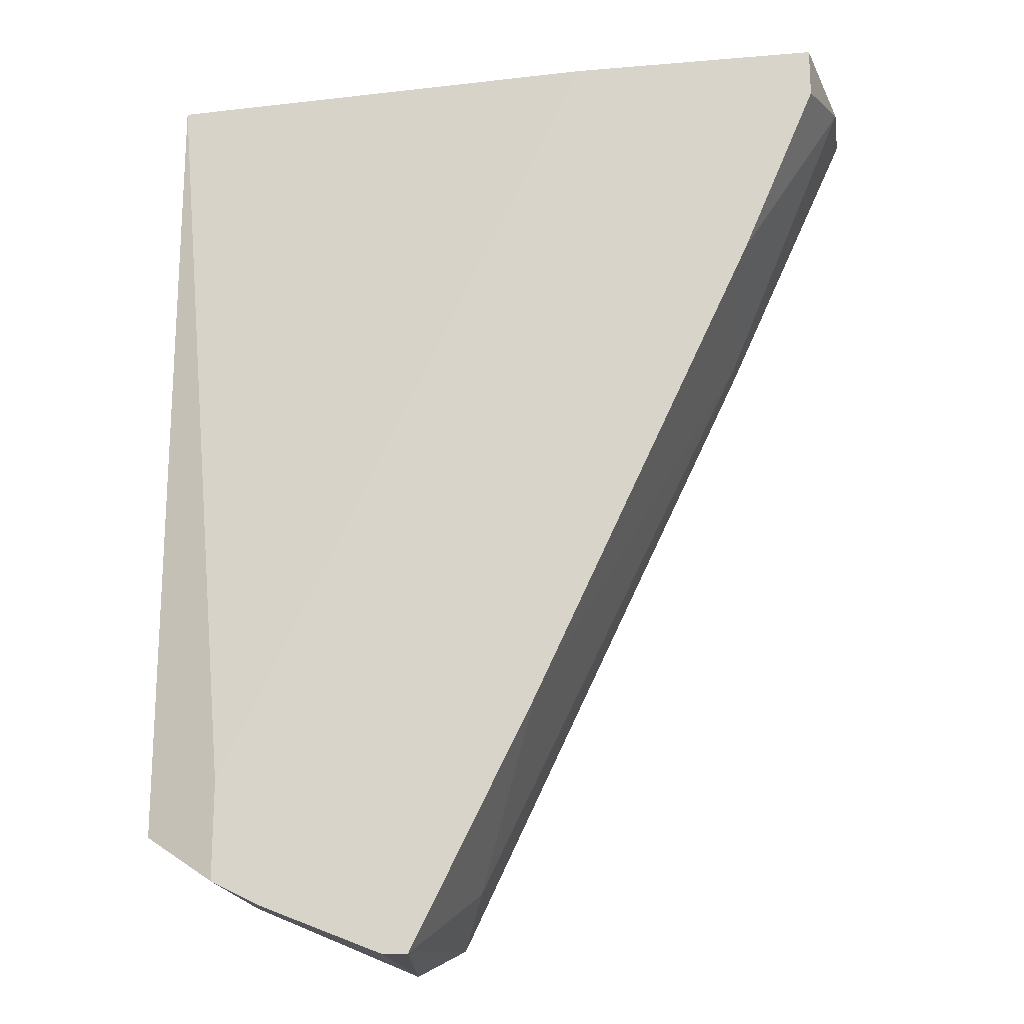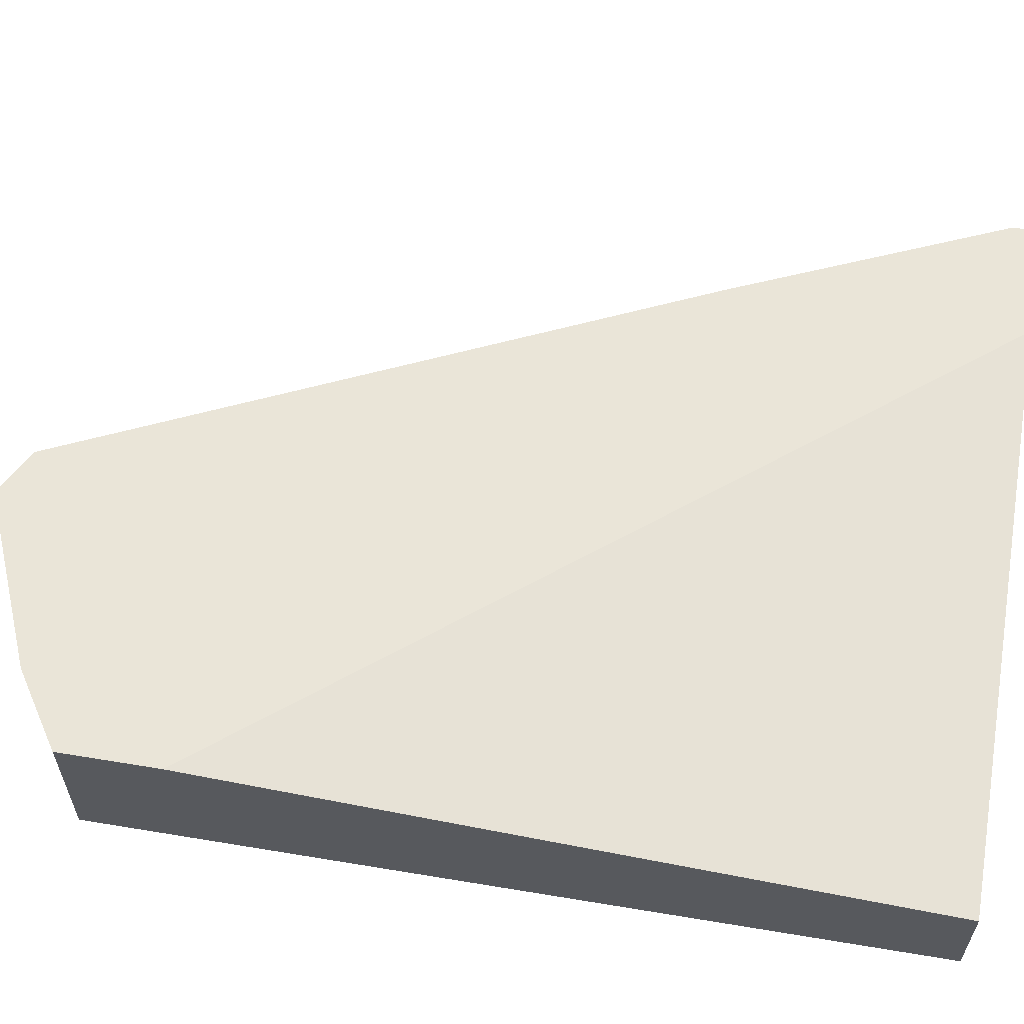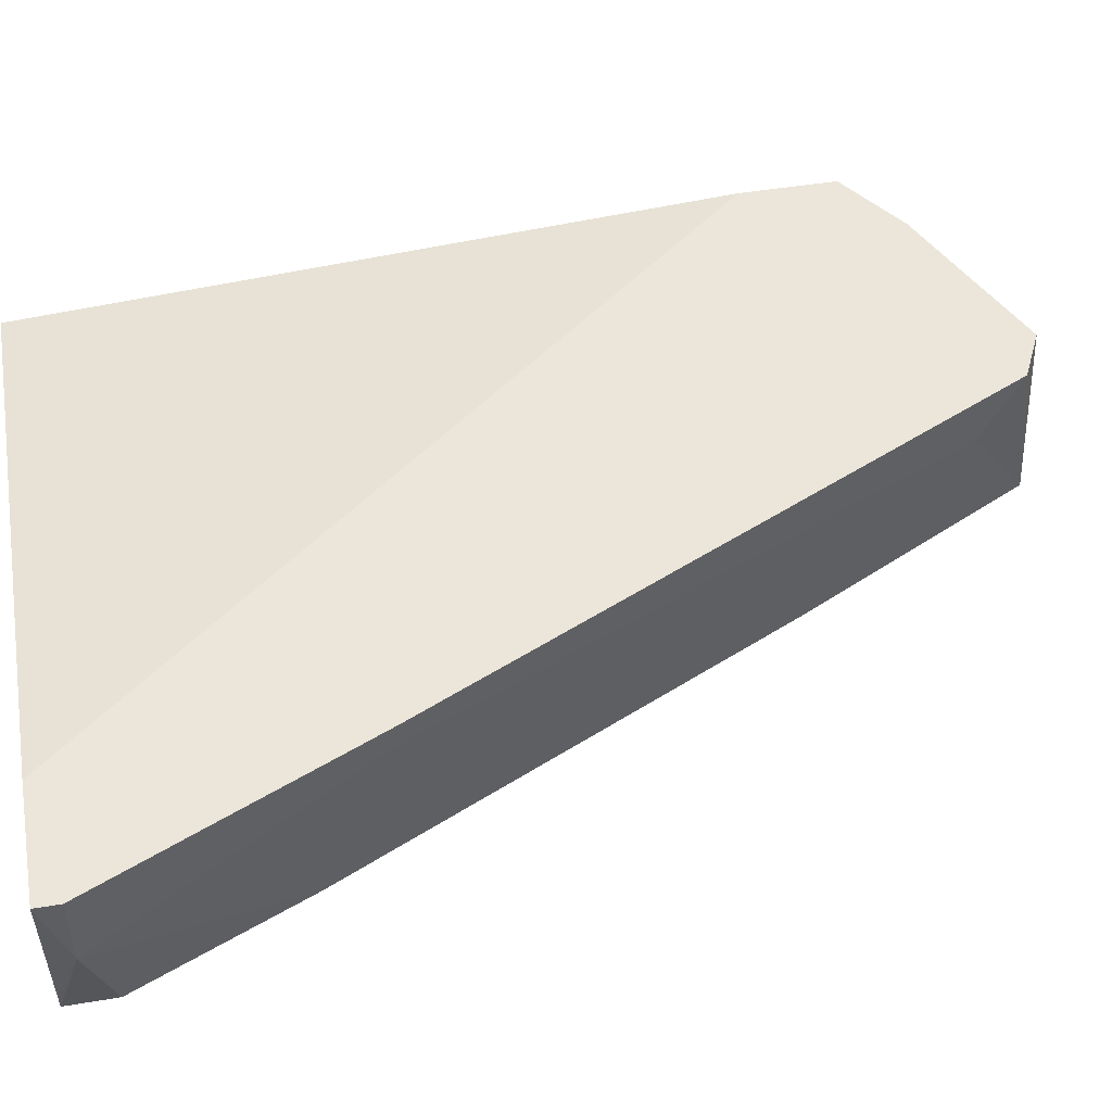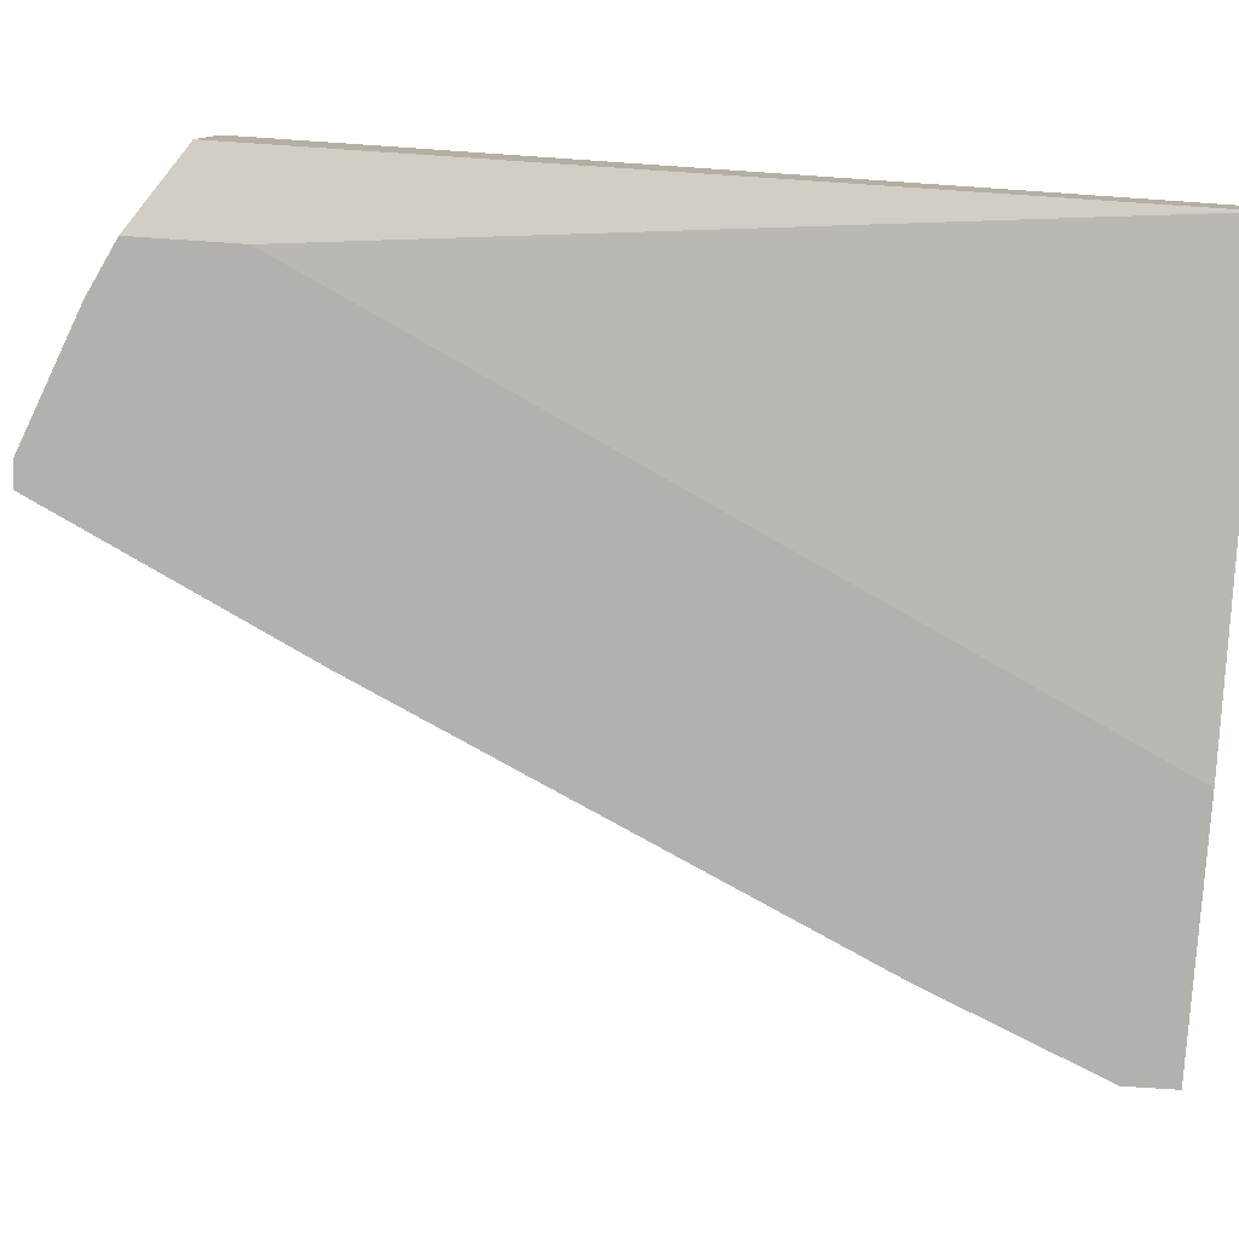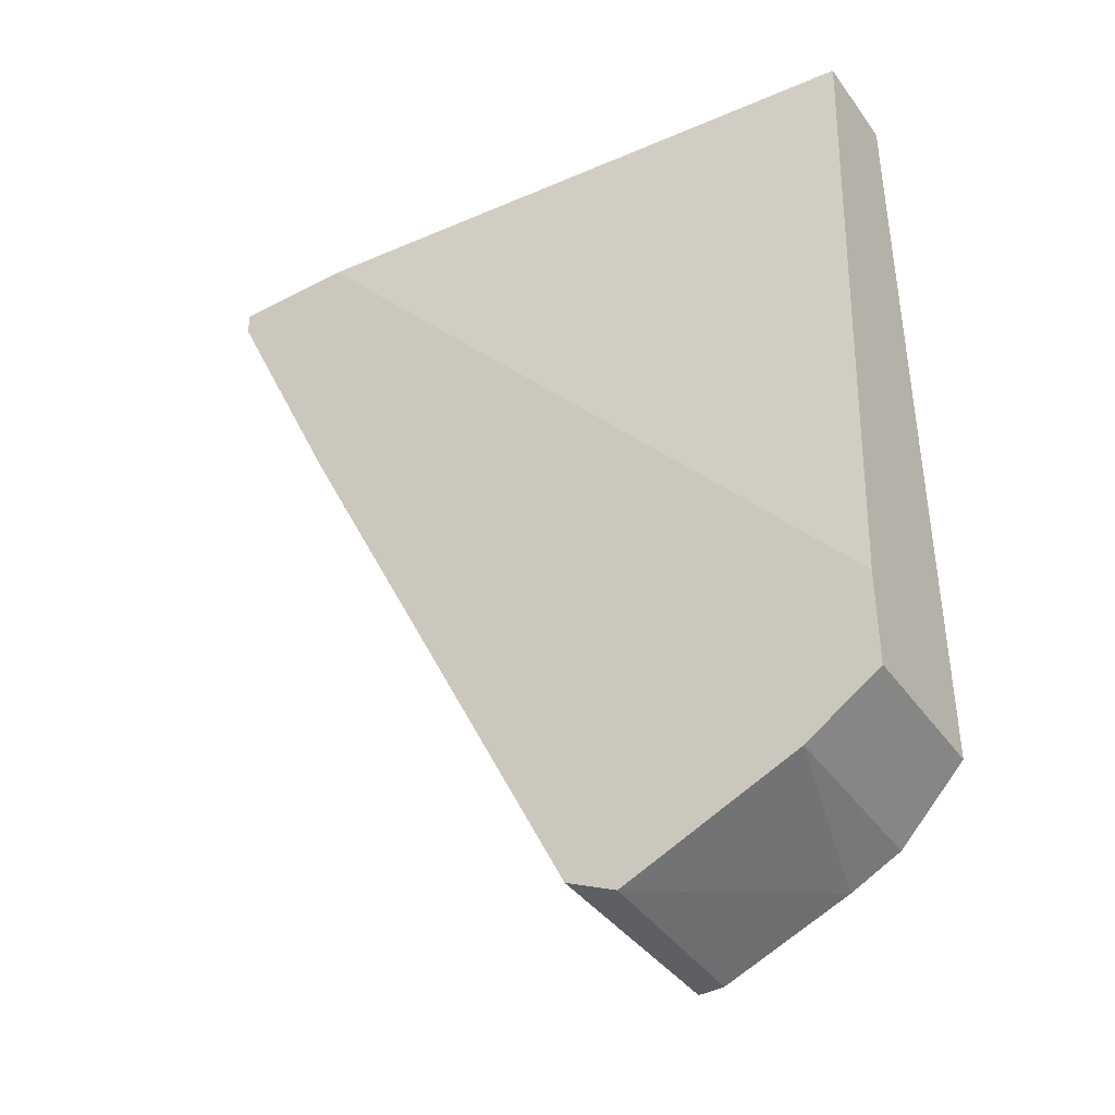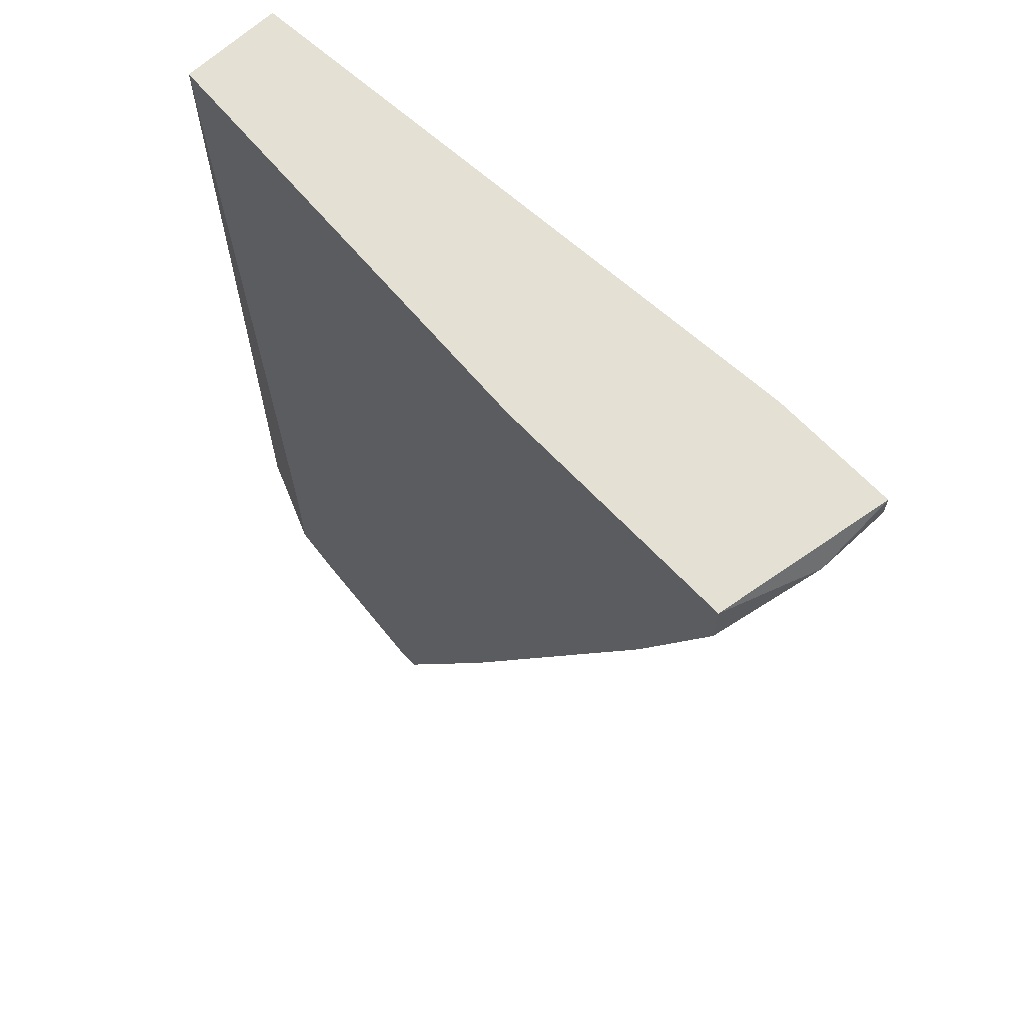
<metadata>
{"format":"obj","ext":"obj","renderer":"f3d","projection":"perspective","resolution":1024,"background":"white","views":[{"elev":-19.1,"azim":-170.9,"up":"+Y"},{"elev":59.3,"azim":99.7,"up":"+Z"},{"elev":47.6,"azim":-100.6,"up":"+Z"},{"elev":-79.2,"azim":86.2,"up":"+Z"},{"elev":-41.4,"azim":32.4,"up":"+Y"},{"elev":65.6,"azim":-133.2,"up":"+Y"}]}
</metadata>
<code>
v -0.004032 -0.02759 -0.02547
v -0.01474 -0.01979 -0.02547
v -0.02741 0.007481 -0.01865
v -0.02741 0.006506 -0.01865
v -0.02741 0.006506 -0.02157
v -0.002083 -0.02272 -0.02547
v -0.002083 -0.02662 -0.01865
v -0.002083 -0.02662 -0.02547
v -0.009878 -0.02954 -0.02547
v -0.01669 0.007481 -0.02547
v 0.000841 -0.02467 -0.02449
v 0.000841 -0.02467 -0.01865
v 0.000841 0.007481 -0.02059
v 0.000841 0.007481 -0.02449
v 0.000841 -0.02077 -0.01865
v -0.02643 0.007481 -0.02547
v -0.02643 0.005531 -0.02547
v -0.008902 -0.02954 -0.01865
v -0.008902 -0.02954 -0.02547
v -0.02351 -0.001289 -0.02547
v -0.01183 -0.02662 -0.02059
v -0.02254 0.007481 -0.01865
v -0.02254 -0.004214 -0.01865
v -0.02254 -0.004214 -0.01962
v -0.01085 -0.02857 -0.01865
f 18 19 1
f 13 14 3
f 7 3 25
f 14 13 11
f 3 7 15
f 11 13 15
f 19 17 10
f 3 14 10
f 11 7 8
f 14 11 8
f 19 10 8
f 17 19 2
f 13 3 22
f 3 15 22
f 15 13 22
f 17 5 16
f 5 3 16
f 10 17 16
f 3 10 16
f 7 25 18
f 25 3 23
f 2 19 9
f 19 18 9
f 18 25 9
f 7 11 12
f 15 7 12
f 11 15 12
f 10 14 6
f 14 8 6
f 8 10 6
f 25 23 21
f 2 9 21
f 9 25 21
f 5 17 20
f 17 2 20
f 23 5 24
f 21 23 24
f 2 21 24
f 5 20 24
f 20 2 24
f 3 5 4
f 5 23 4
f 23 3 4
f 8 7 1
f 19 8 1
f 7 18 1

</code>
